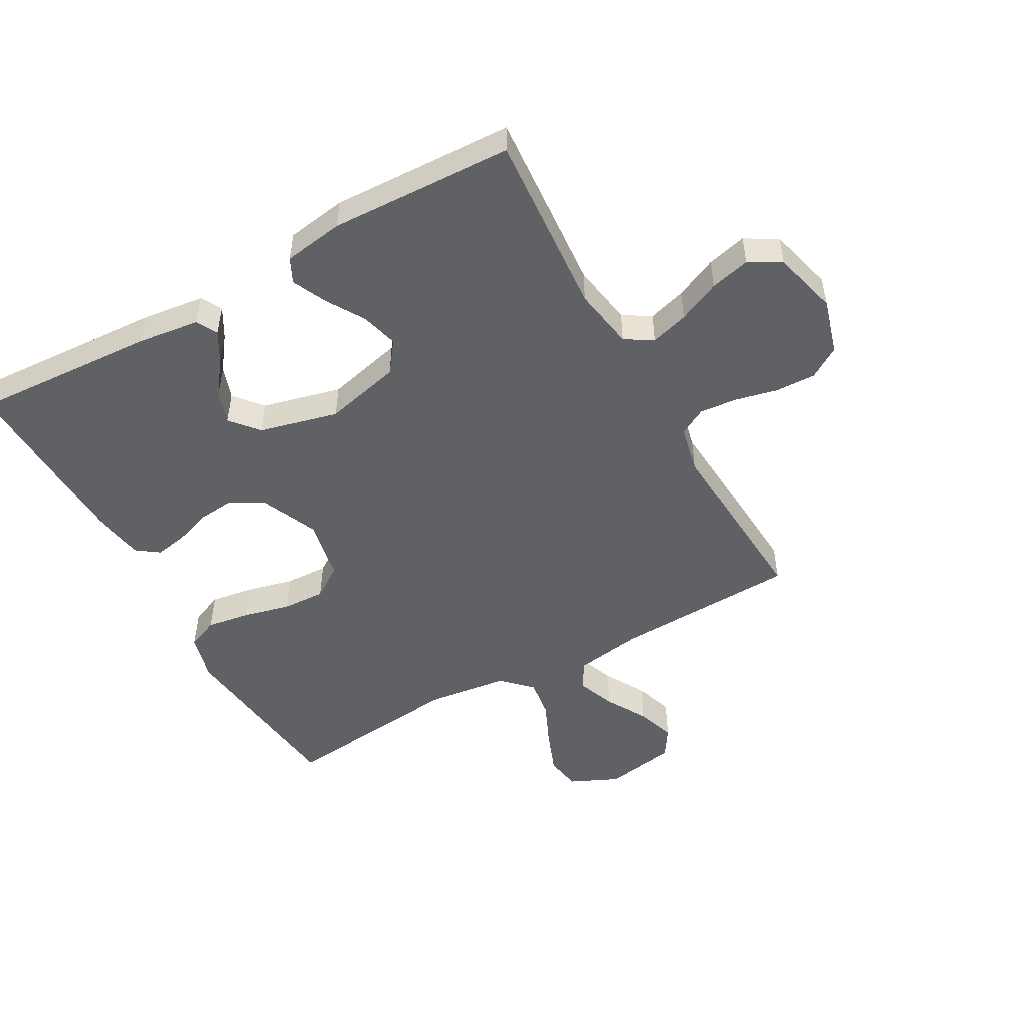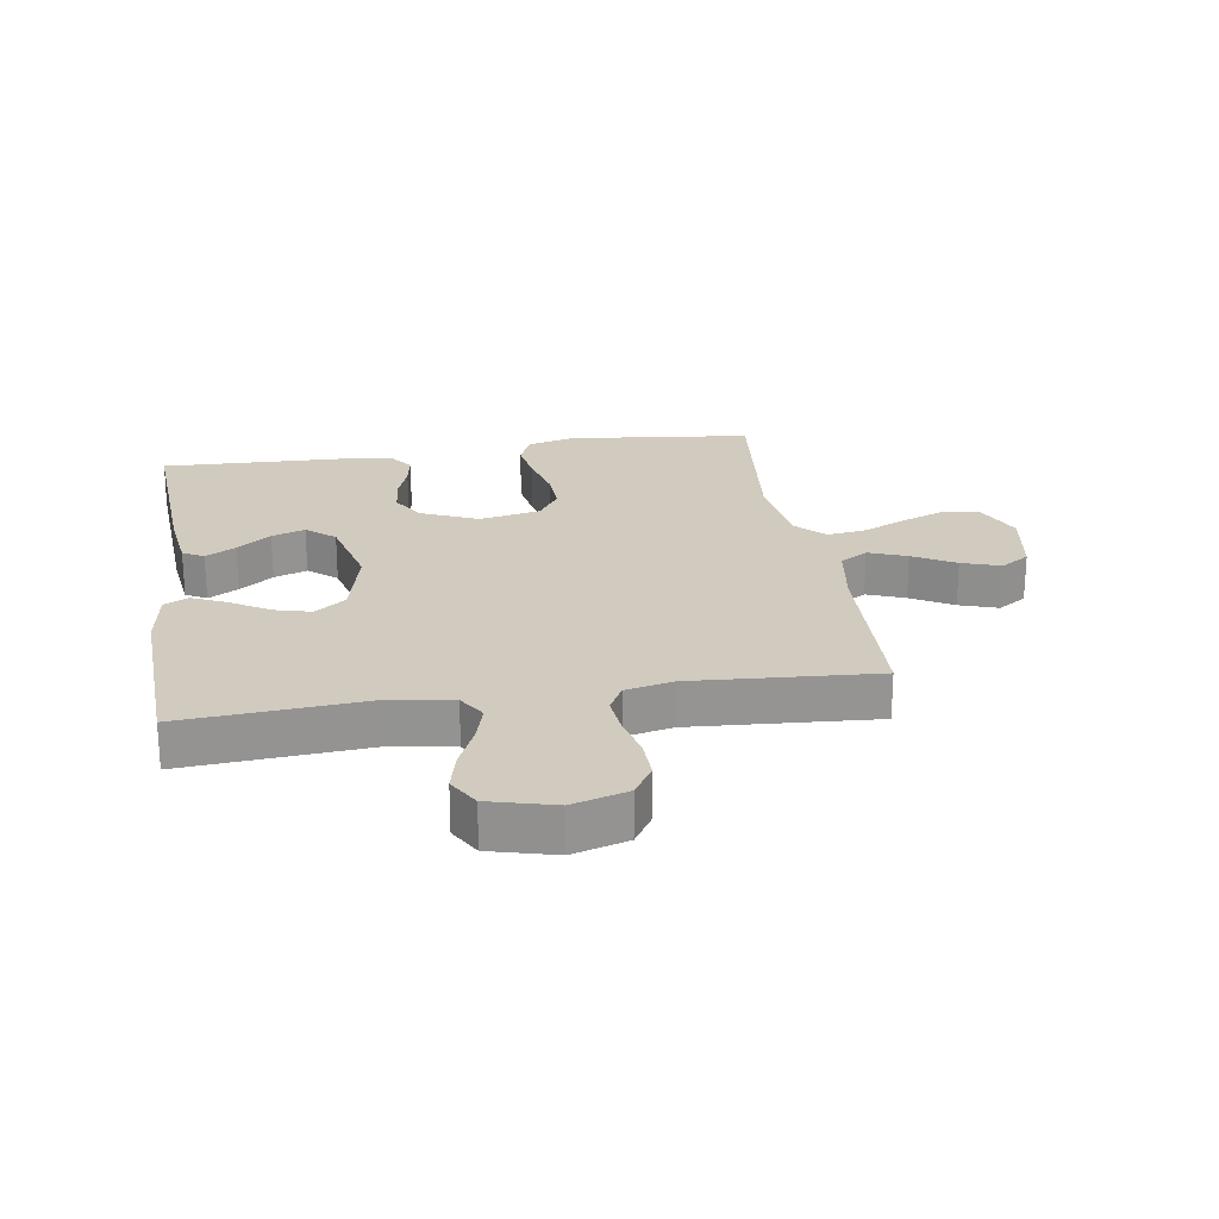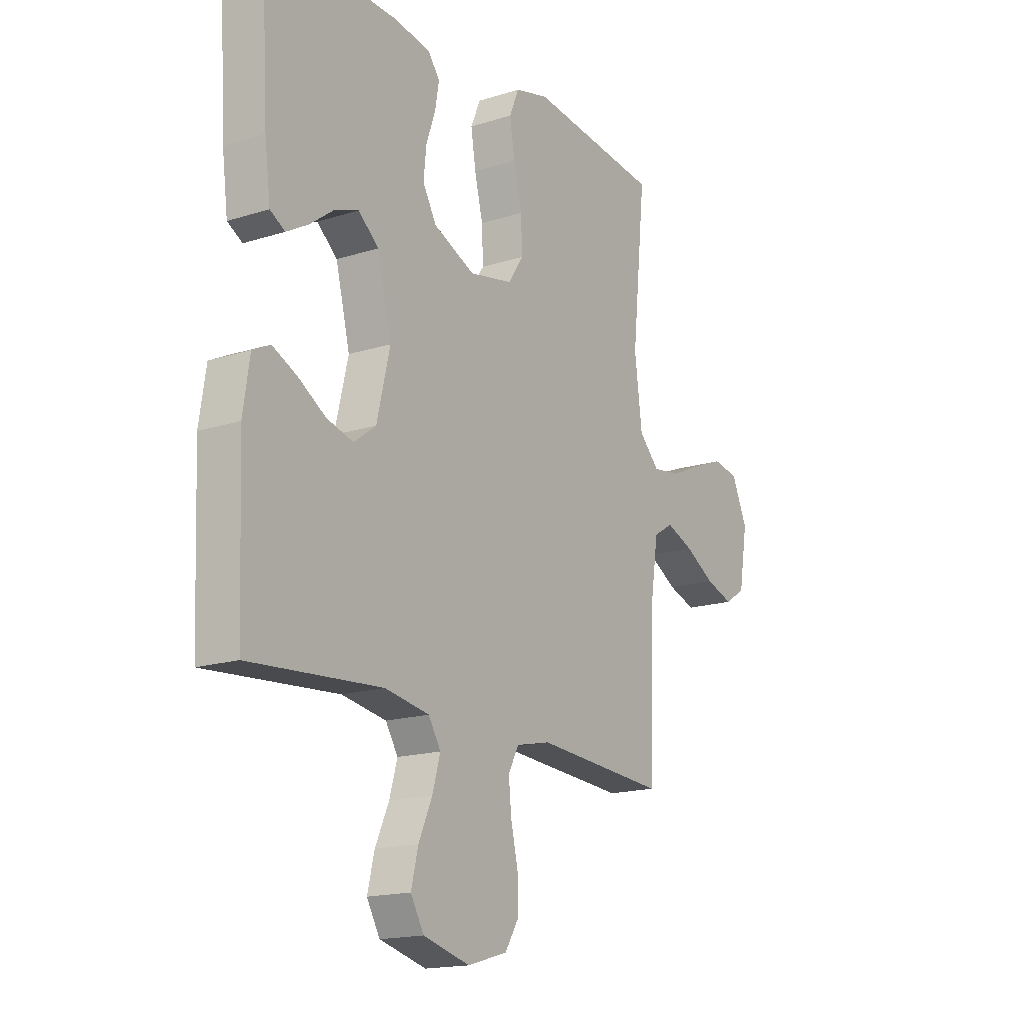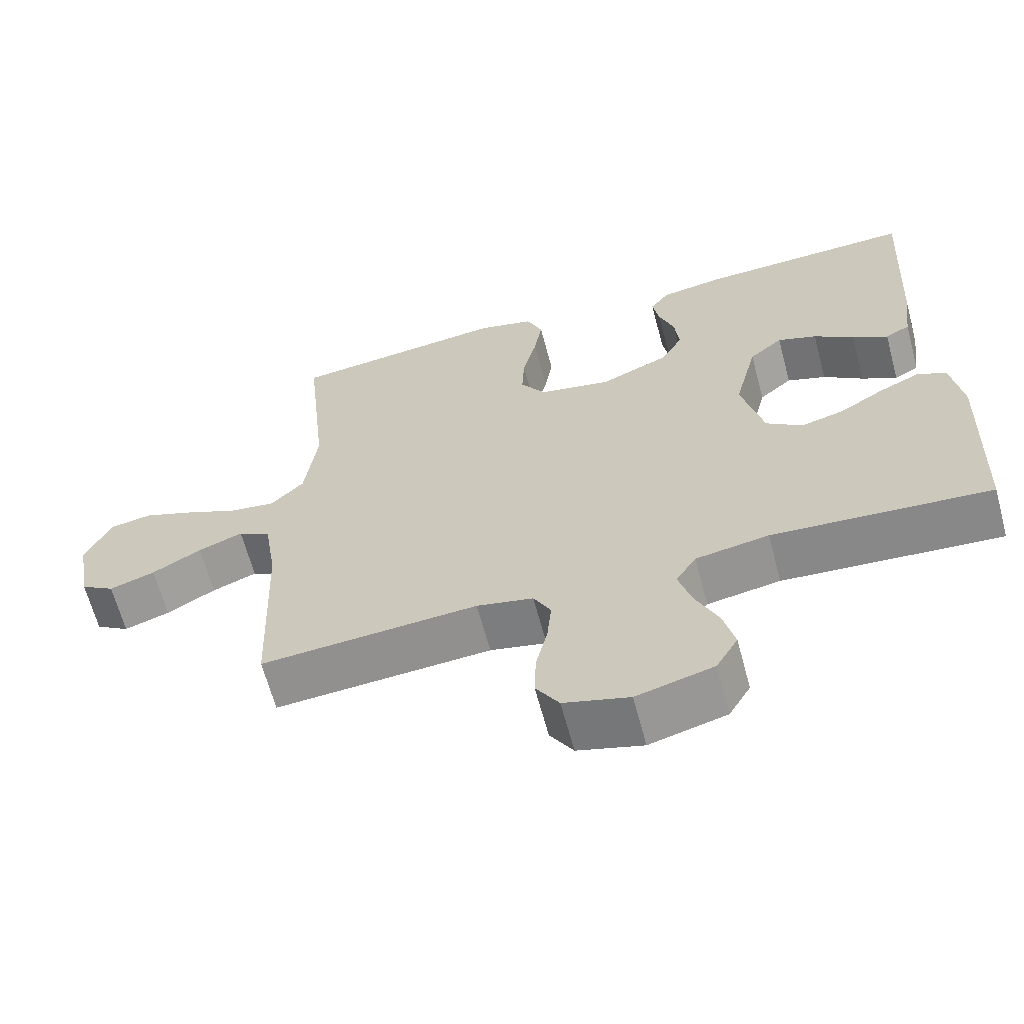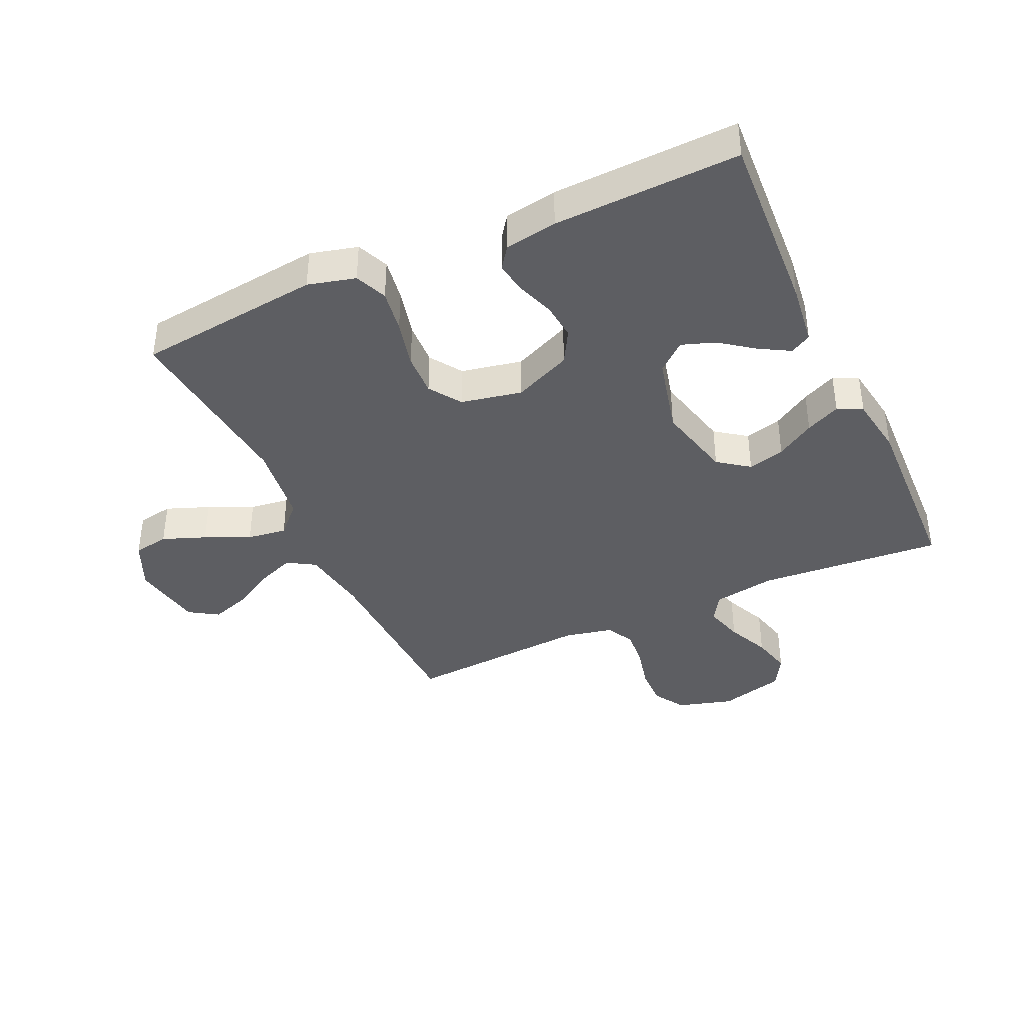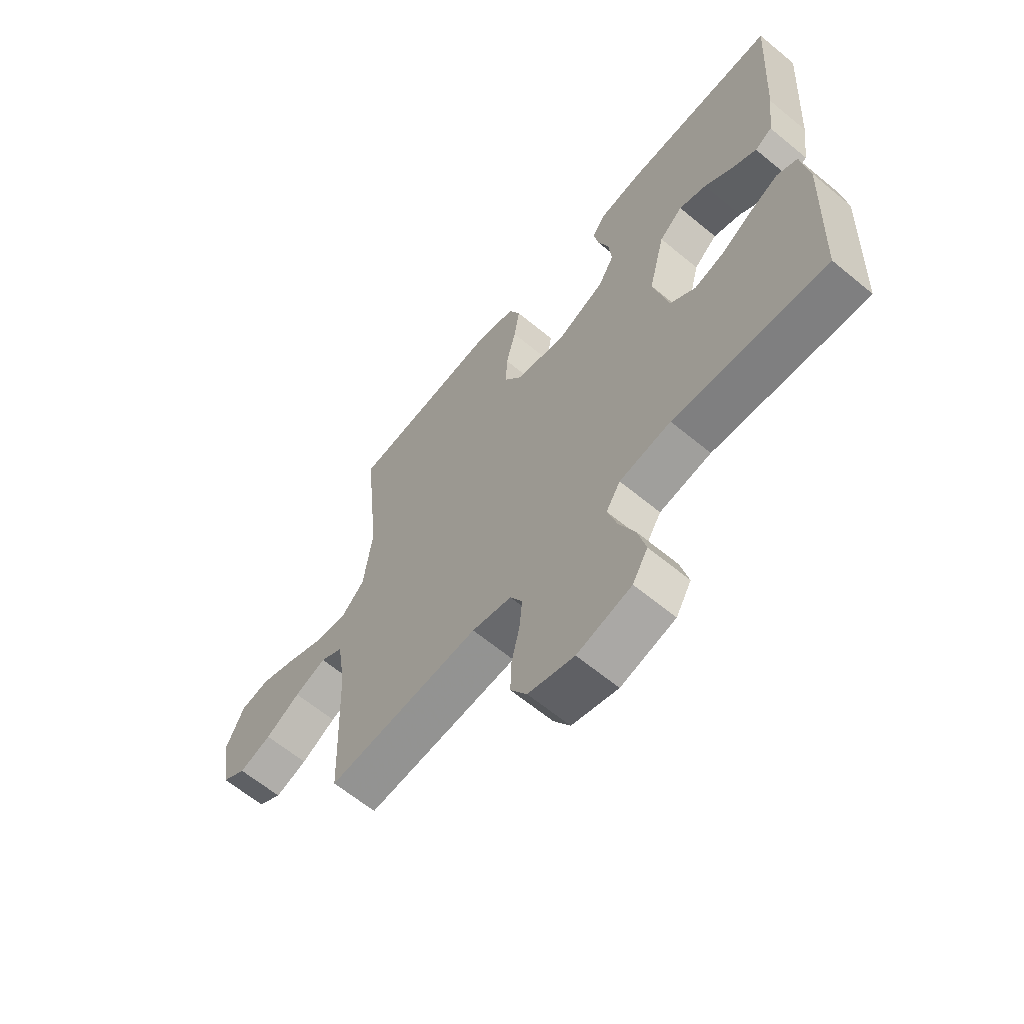
<metadata>
{"format":"obj","ext":"obj","renderer":"f3d","projection":"perspective","resolution":1024,"background":"white","views":[{"elev":-50.2,"azim":119.2,"up":"+Y"},{"elev":23.3,"azim":171.1,"up":"+Y"},{"elev":-16.8,"azim":122.7,"up":"+Z"},{"elev":-64.4,"azim":15.0,"up":"+Z"},{"elev":-39.4,"azim":24.7,"up":"+Y"},{"elev":-63.4,"azim":50.1,"up":"+Z"}]}
</metadata>
<code>
v -0.5 0.07 -0.5
v -0.511 0.07 -0.2
v -0.528 0.07 -0.09
v -0.573 0.07 -0.063
v -0.635 0.07 -0.087
v -0.703 0.07 -0.126
v -0.766 0.07 -0.147
v -0.813 0.07 -0.117
v -0.833 0.07 0
v -0.797 0.07 0.079
v -0.739 0.07 0.089
v -0.669 0.07 0.062
v -0.596 0.07 0.029
v -0.532 0.07 0.02
v -0.486 0.07 0.067
v -0.469 0.07 0.2
v -0.5 0.07 0.5
v -0.2 0.07 0.534
v -0.123 0.07 0.514
v -0.101 0.07 0.462
v -0.112 0.07 0.392
v -0.131 0.07 0.314
v -0.134 0.07 0.244
v -0.099 0.07 0.192
v 0 0.07 0.172
v 0.094 0.07 0.213
v 0.125 0.07 0.267
v 0.119 0.07 0.328
v 0.098 0.07 0.388
v 0.089 0.07 0.44
v 0.115 0.07 0.476
v 0.2 0.07 0.49
v 0.5 0.07 0.5
v 0.482 0.07 0.2
v 0.469 0.07 0.099
v 0.435 0.07 0.08
v 0.386 0.07 0.108
v 0.331 0.07 0.149
v 0.277 0.07 0.168
v 0.231 0.07 0.129
v 0.199 0.07 0
v 0.229 0.07 -0.125
v 0.279 0.07 -0.162
v 0.339 0.07 -0.146
v 0.401 0.07 -0.108
v 0.457 0.07 -0.082
v 0.497 0.07 -0.102
v 0.512 0.07 -0.2
v 0.5 0.07 -0.5
v 0.2 0.07 -0.477
v 0.099 0.07 -0.494
v 0.071 0.07 -0.539
v 0.089 0.07 -0.601
v 0.12 0.07 -0.67
v 0.136 0.07 -0.735
v 0.106 0.07 -0.787
v 0 0.07 -0.815
v -0.09 0.07 -0.789
v -0.122 0.07 -0.738
v -0.12 0.07 -0.673
v -0.104 0.07 -0.604
v -0.098 0.07 -0.542
v -0.122 0.07 -0.497
v -0.2 0.07 -0.48
v -0.5 0 -0.5
v -0.511 0 -0.2
v -0.528 0 -0.09
v -0.573 0 -0.063
v -0.635 0 -0.087
v -0.703 0 -0.126
v -0.766 0 -0.147
v -0.813 0 -0.117
v -0.833 0 0
v -0.797 0 0.079
v -0.739 0 0.089
v -0.669 0 0.062
v -0.596 0 0.029
v -0.532 0 0.02
v -0.486 0 0.067
v -0.469 0 0.2
v -0.5 0 0.5
v -0.2 0 0.534
v -0.123 0 0.514
v -0.101 0 0.462
v -0.112 0 0.392
v -0.131 0 0.314
v -0.134 0 0.244
v -0.099 0 0.192
v 0 0 0.172
v 0.094 0 0.213
v 0.125 0 0.267
v 0.119 0 0.328
v 0.098 0 0.388
v 0.089 0 0.44
v 0.115 0 0.476
v 0.2 0 0.49
v 0.5 0 0.5
v 0.482 0 0.2
v 0.469 0 0.099
v 0.435 0 0.08
v 0.386 0 0.108
v 0.331 0 0.149
v 0.277 0 0.168
v 0.231 0 0.129
v 0.199 0 0
v 0.229 0 -0.125
v 0.279 0 -0.162
v 0.339 0 -0.146
v 0.401 0 -0.108
v 0.457 0 -0.082
v 0.497 0 -0.102
v 0.512 0 -0.2
v 0.5 0 -0.5
v 0.2 0 -0.477
v 0.099 0 -0.494
v 0.071 0 -0.539
v 0.089 0 -0.601
v 0.12 0 -0.67
v 0.136 0 -0.735
v 0.106 0 -0.787
v 0 0 -0.815
v -0.09 0 -0.789
v -0.122 0 -0.738
v -0.12 0 -0.673
v -0.104 0 -0.604
v -0.098 0 -0.542
v -0.122 0 -0.497
v -0.2 0 -0.48
f 59 60 61
f 58 59 61
f 57 58 61
f 56 57 61
f 55 56 61
f 54 55 61
f 53 54 61
f 52 53 61 62
f 51 52 62 63
f 48 49 50
f 47 48 50
f 46 47 50
f 45 46 50
f 44 45 50
f 51 63 64
f 50 51 64
f 44 50 64
f 43 44 64
f 36 37 38
f 35 36 38
f 34 35 38
f 33 34 38
f 32 33 38
f 31 32 38
f 30 31 38
f 29 30 38
f 28 29 38
f 27 28 38 39
f 26 27 39 40
f 20 21 22
f 19 20 22
f 18 19 22
f 17 18 22
f 16 17 22
f 15 16 22 23
f 14 15 23 24
f 11 12 13
f 10 11 13
f 9 10 13
f 8 9 13
f 7 8 13
f 6 7 13
f 5 6 13
f 4 5 13 14
f 14 24 25
f 4 14 25
f 3 4 25
f 64 1 2
f 43 64 2
f 42 43 2
f 26 40 41
f 26 41 42
f 25 26 42
f 3 25 42
f 2 3 42
f 125 124 123
f 125 123 122
f 125 122 121
f 125 121 120
f 125 120 119
f 125 119 118
f 125 118 117
f 126 125 117 116
f 127 126 116 115
f 114 113 112
f 114 112 111
f 114 111 110
f 114 110 109
f 114 109 108
f 128 127 115
f 128 115 114
f 128 114 108
f 128 108 107
f 102 101 100
f 102 100 99
f 102 99 98
f 102 98 97
f 102 97 96
f 102 96 95
f 102 95 94
f 102 94 93
f 102 93 92
f 103 102 92 91
f 104 103 91 90
f 86 85 84
f 86 84 83
f 86 83 82
f 86 82 81
f 86 81 80
f 87 86 80 79
f 88 87 79 78
f 77 76 75
f 77 75 74
f 77 74 73
f 77 73 72
f 77 72 71
f 77 71 70
f 77 70 69
f 78 77 69 68
f 89 88 78
f 89 78 68
f 89 68 67
f 66 65 128
f 66 128 107
f 66 107 106
f 105 104 90
f 106 105 90
f 106 90 89
f 106 89 67
f 106 67 66
f 1 65 66 2
f 2 66 67 3
f 3 67 68 4
f 4 68 69 5
f 5 69 70 6
f 6 70 71 7
f 7 71 72 8
f 8 72 73 9
f 9 73 74 10
f 10 74 75 11
f 11 75 76 12
f 12 76 77 13
f 13 77 78 14
f 14 78 79 15
f 15 79 80 16
f 16 80 81 17
f 17 81 82 18
f 18 82 83 19
f 19 83 84 20
f 20 84 85 21
f 21 85 86 22
f 22 86 87 23
f 23 87 88 24
f 24 88 89 25
f 25 89 90 26
f 26 90 91 27
f 27 91 92 28
f 28 92 93 29
f 29 93 94 30
f 30 94 95 31
f 31 95 96 32
f 32 96 97 33
f 33 97 98 34
f 34 98 99 35
f 35 99 100 36
f 36 100 101 37
f 37 101 102 38
f 38 102 103 39
f 39 103 104 40
f 40 104 105 41
f 41 105 106 42
f 42 106 107 43
f 43 107 108 44
f 44 108 109 45
f 45 109 110 46
f 46 110 111 47
f 47 111 112 48
f 48 112 113 49
f 49 113 114 50
f 50 114 115 51
f 51 115 116 52
f 52 116 117 53
f 53 117 118 54
f 54 118 119 55
f 55 119 120 56
f 56 120 121 57
f 57 121 122 58
f 58 122 123 59
f 59 123 124 60
f 60 124 125 61
f 61 125 126 62
f 62 126 127 63
f 63 127 128 64
f 64 128 65 1

</code>
